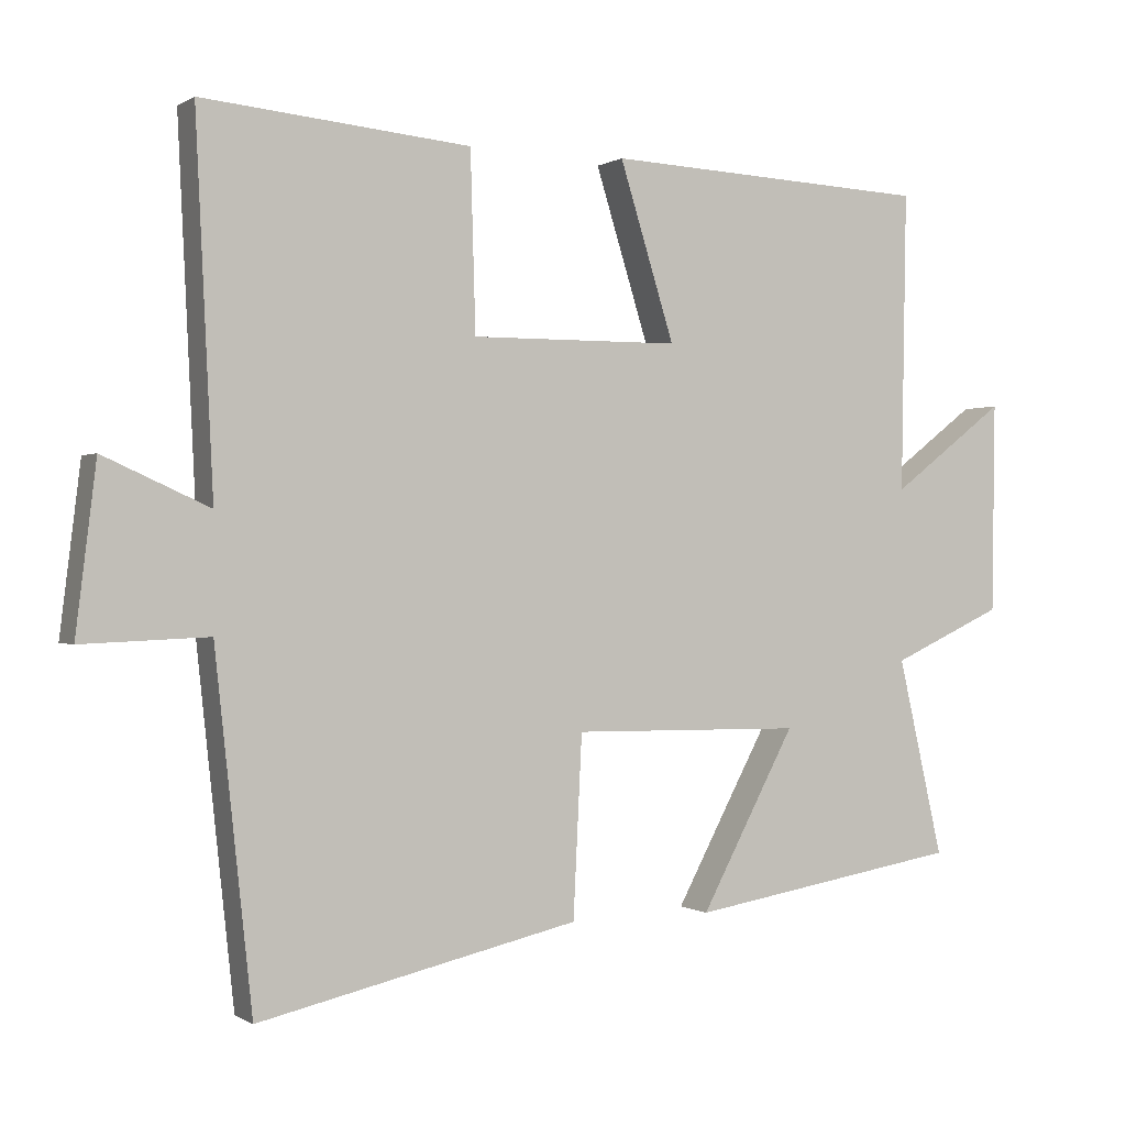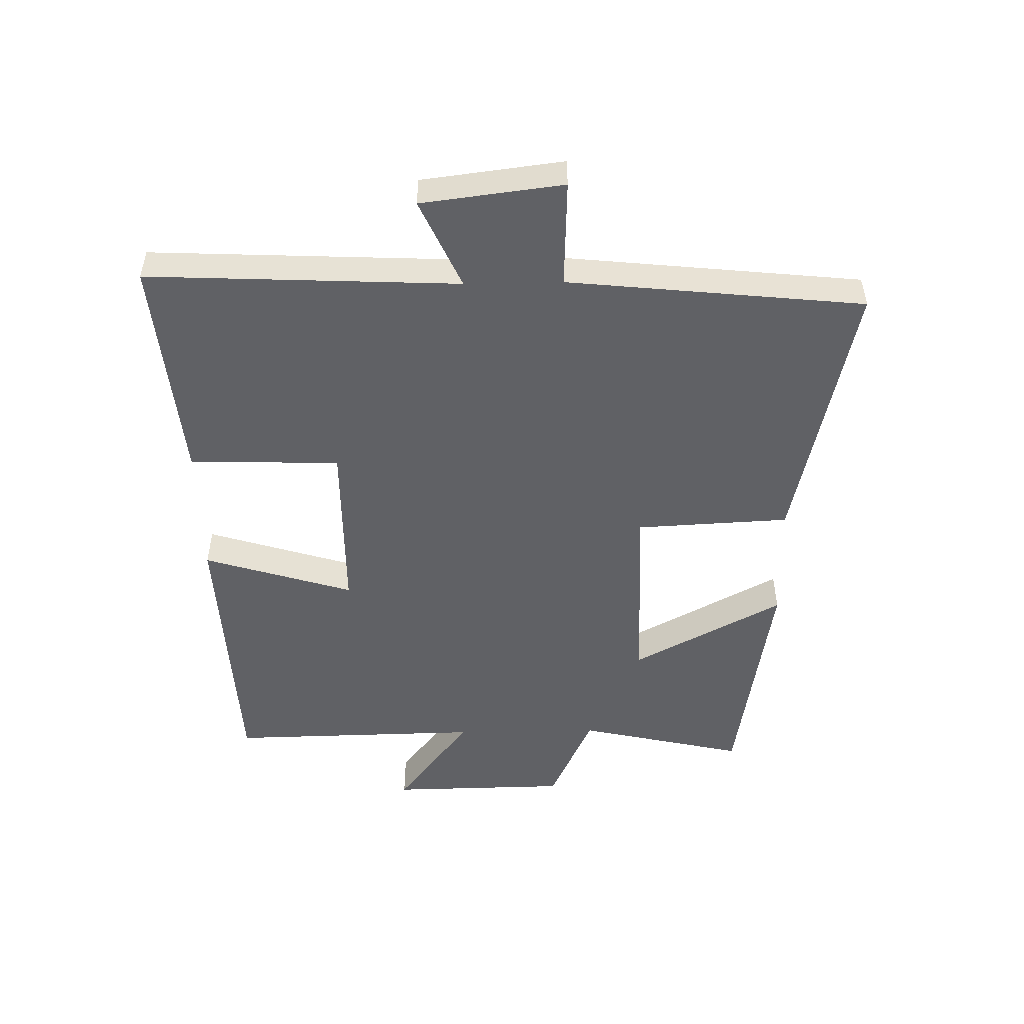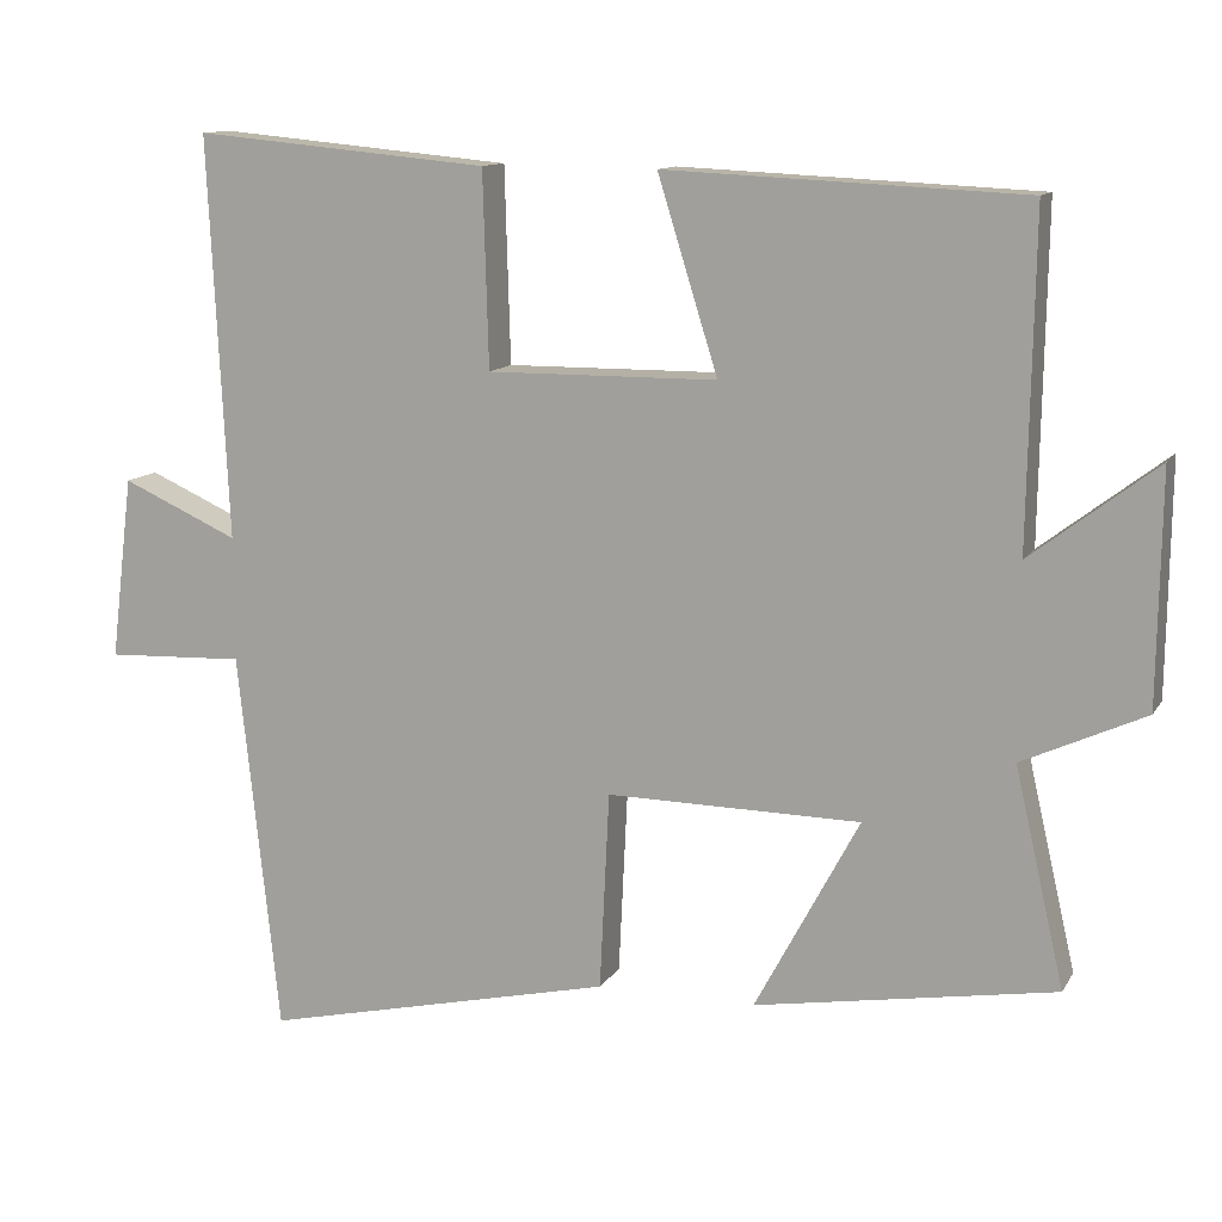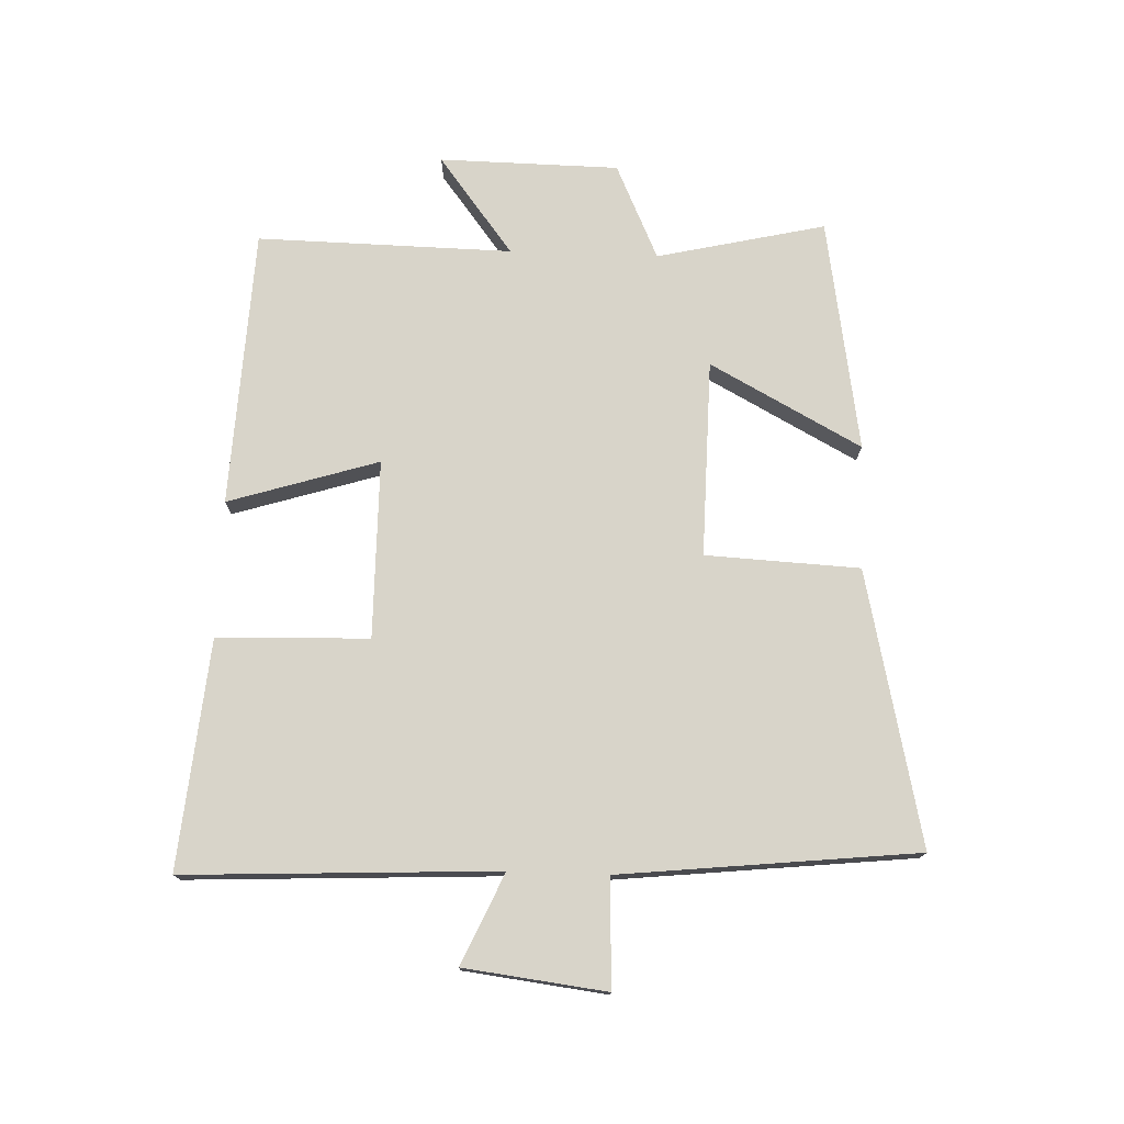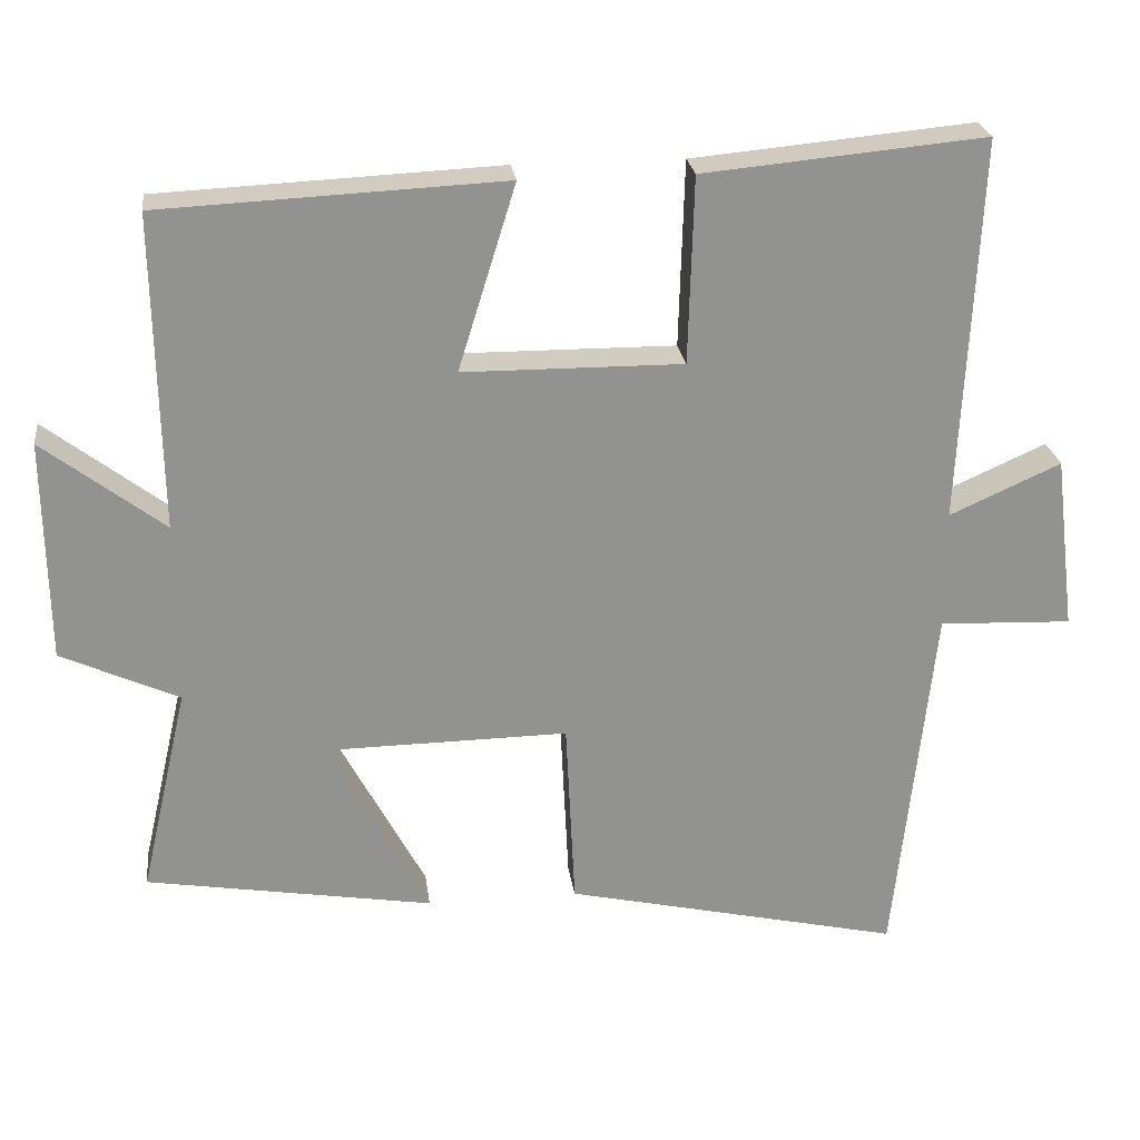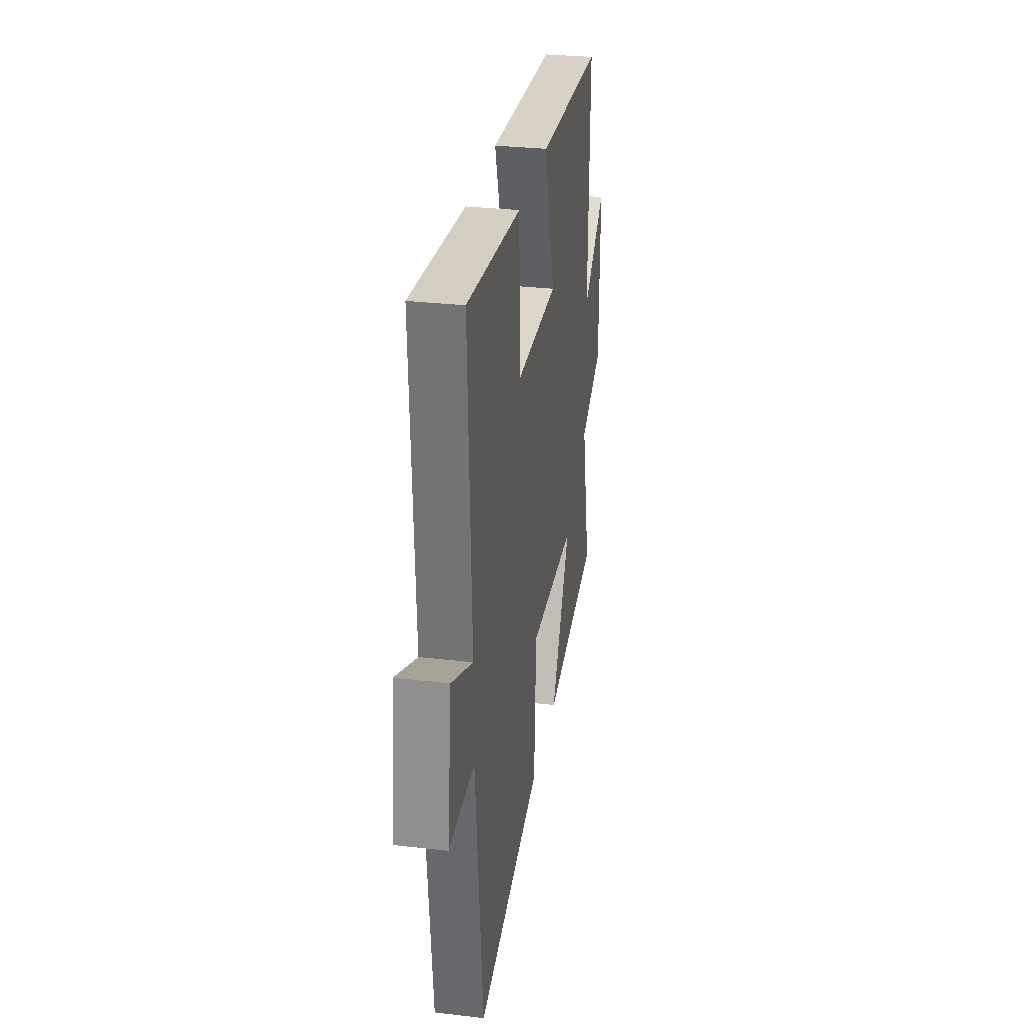
<metadata>
{"format":"obj","ext":"obj","renderer":"f3d","projection":"perspective","resolution":1024,"background":"white","views":[{"elev":-0.1,"azim":153.8,"up":"+Z"},{"elev":-50.3,"azim":91.2,"up":"+Y"},{"elev":11.9,"azim":-160.3,"up":"+Z"},{"elev":75.4,"azim":92.1,"up":"+Y"},{"elev":24.2,"azim":-7.3,"up":"+Z"},{"elev":29.9,"azim":99.7,"up":"+Z"}]}
</metadata>
<code>
v 0.524 0.07 0.534
v 0.5 0.07 0.033
v 0.645 0.07 0.098
v 0.673 0.07 -0.13
v 0.5 0.07 -0.123
v 0.449 0.07 -0.599
v 0.01 0.07 -0.5
v -0.002 0.07 -0.253
v -0.318 0.07 -0.257
v -0.188 0.07 -0.5
v -0.562 0.07 -0.438
v -0.5 0.07 -0.168
v -0.653 0.07 -0.098
v -0.657 0.07 0.19
v -0.5 0.07 0.07
v -0.507 0.07 0.479
v -0.061 0.07 0.5
v -0.136 0.07 0.259
v 0.15 0.07 0.257
v 0.157 0.07 0.5
v 0.524 0 0.534
v 0.5 0 0.033
v 0.645 0 0.098
v 0.673 0 -0.13
v 0.5 0 -0.123
v 0.449 0 -0.599
v 0.01 0 -0.5
v -0.002 0 -0.253
v -0.318 0 -0.257
v -0.188 0 -0.5
v -0.562 0 -0.438
v -0.5 0 -0.168
v -0.653 0 -0.098
v -0.657 0 0.19
v -0.5 0 0.07
v -0.507 0 0.479
v -0.061 0 0.5
v -0.136 0 0.259
v 0.15 0 0.257
v 0.157 0 0.5
f 19 20 1 2
f 18 19 2
f 15 16 17 18
f 15 18 2
f 12 13 14 15
f 12 15 2
f 9 10 11 12
f 8 9 12 2
f 5 6 7 8
f 5 8 2 3
f 3 4 5
f 22 21 40 39
f 22 39 38
f 38 37 36 35
f 22 38 35
f 35 34 33 32
f 22 35 32
f 32 31 30 29
f 22 32 29 28
f 28 27 26 25
f 23 22 28 25
f 25 24 23
f 1 21 22 2
f 2 22 23 3
f 3 23 24 4
f 4 24 25 5
f 5 25 26 6
f 6 26 27 7
f 7 27 28 8
f 8 28 29 9
f 9 29 30 10
f 10 30 31 11
f 11 31 32 12
f 12 32 33 13
f 13 33 34 14
f 14 34 35 15
f 15 35 36 16
f 16 36 37 17
f 17 37 38 18
f 18 38 39 19
f 19 39 40 20
f 20 40 21 1

</code>
